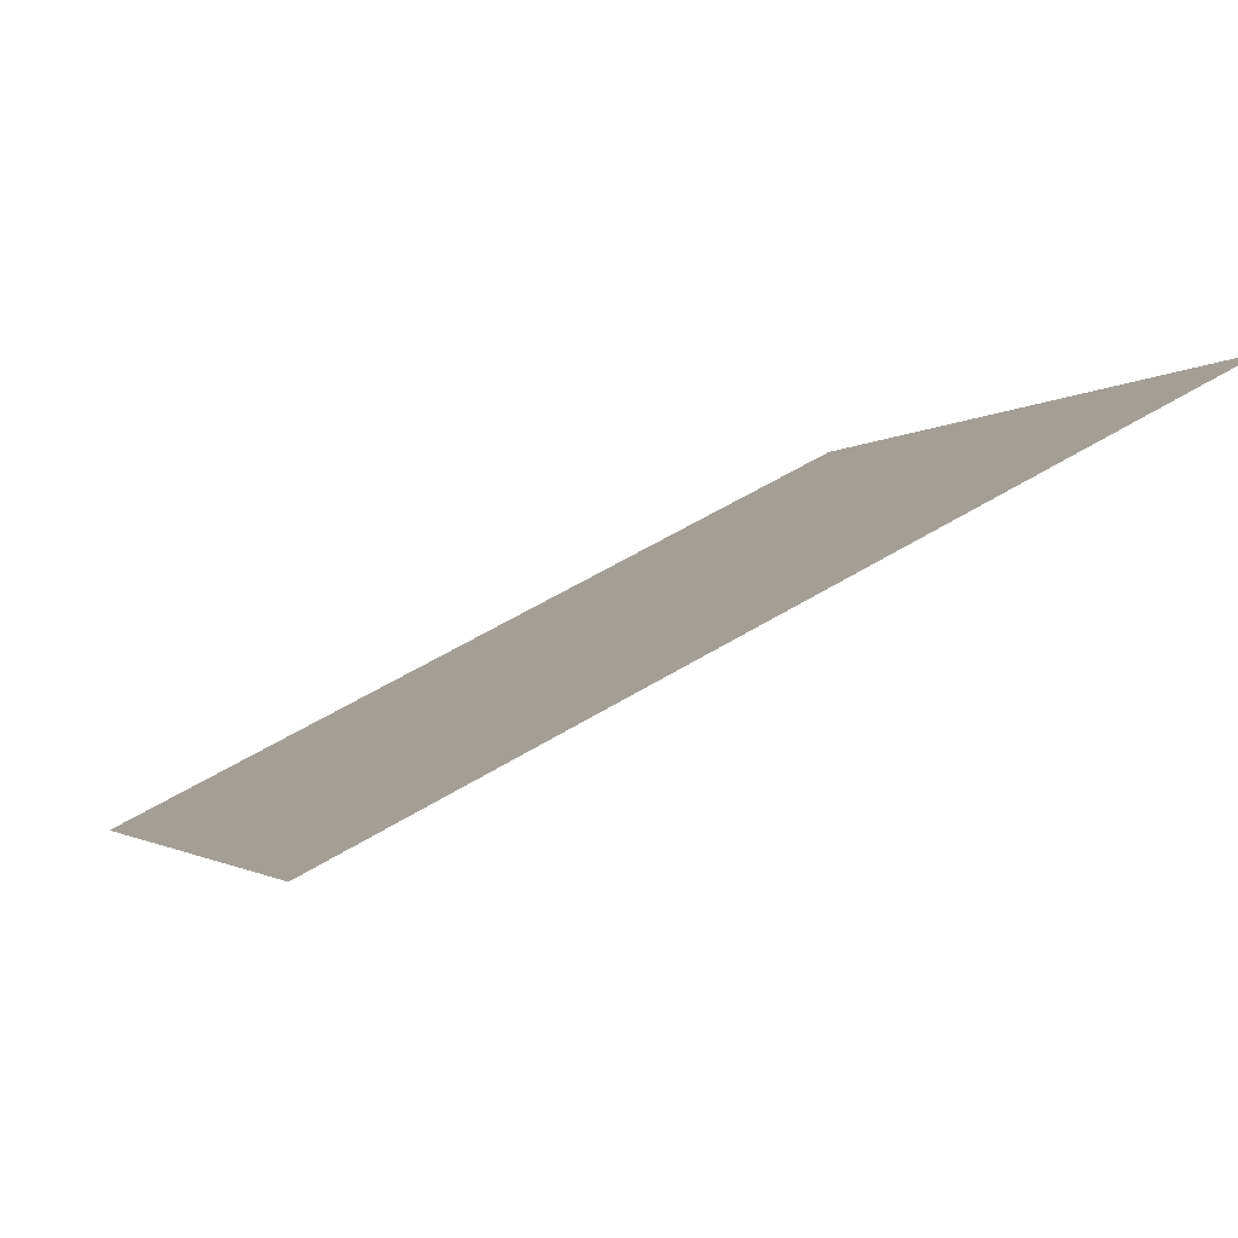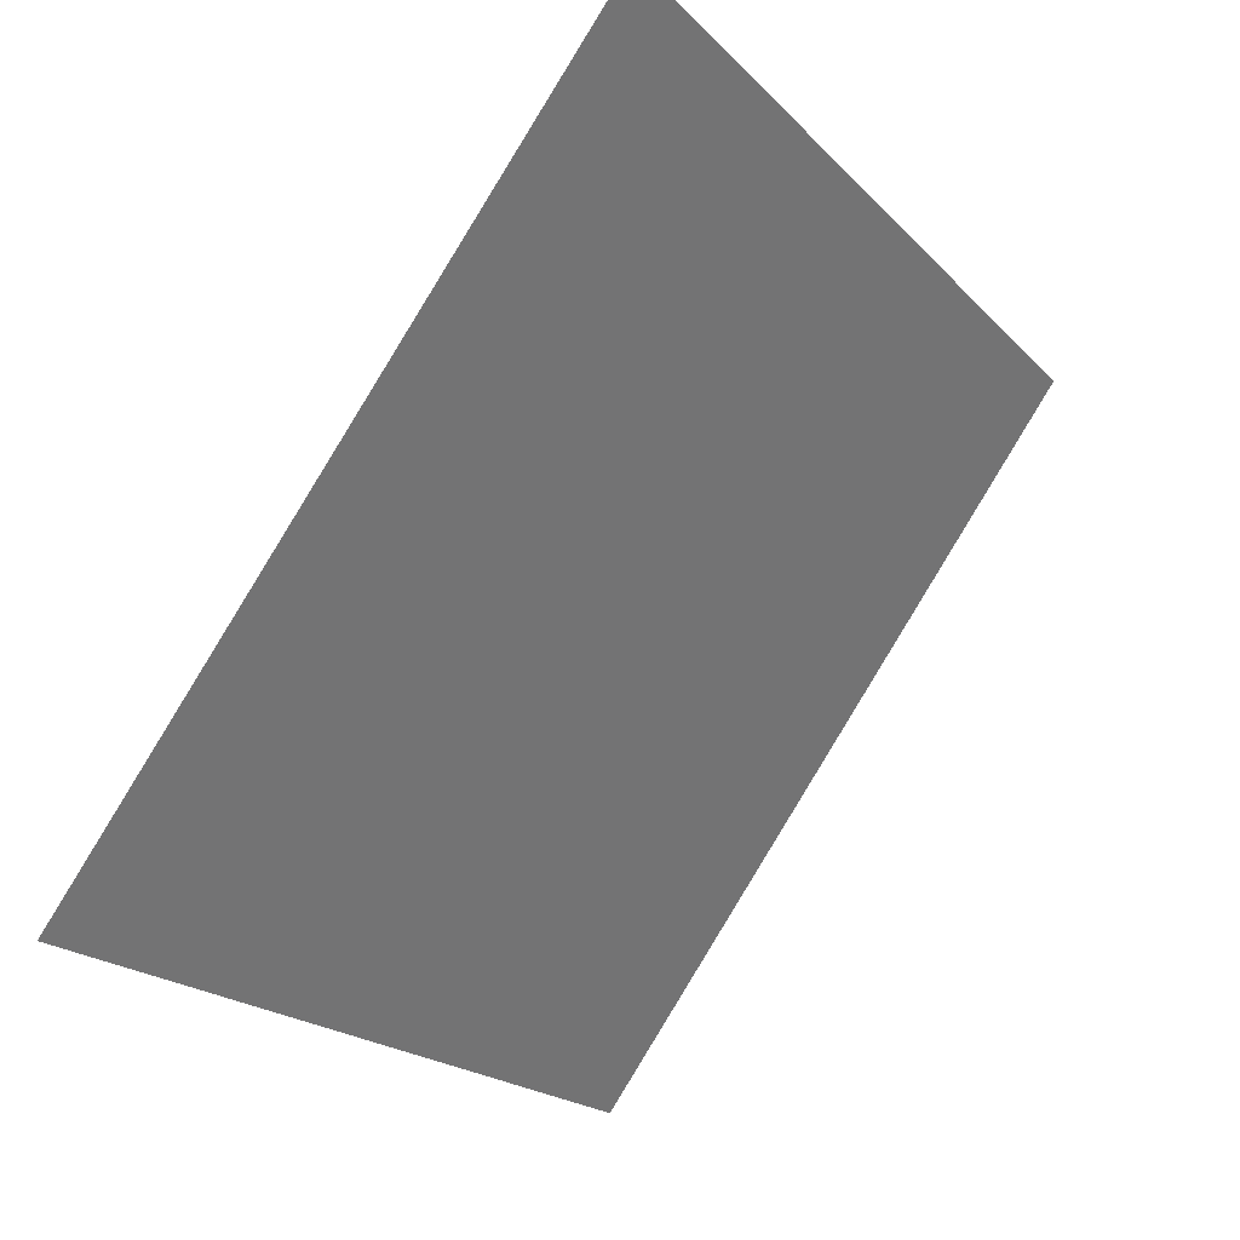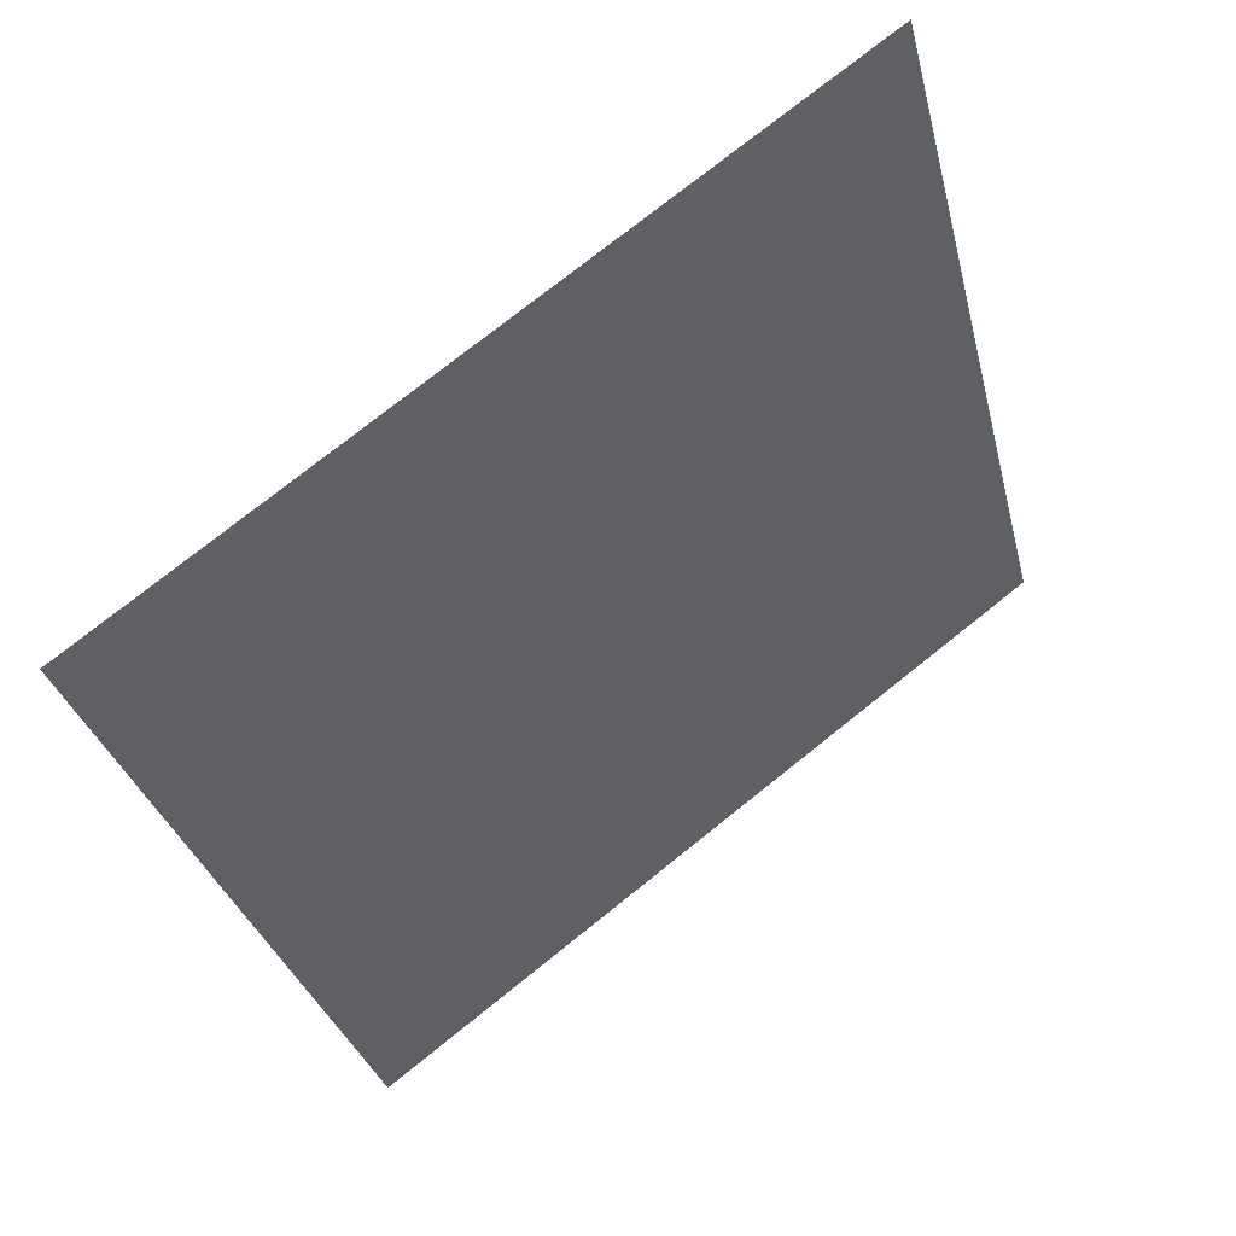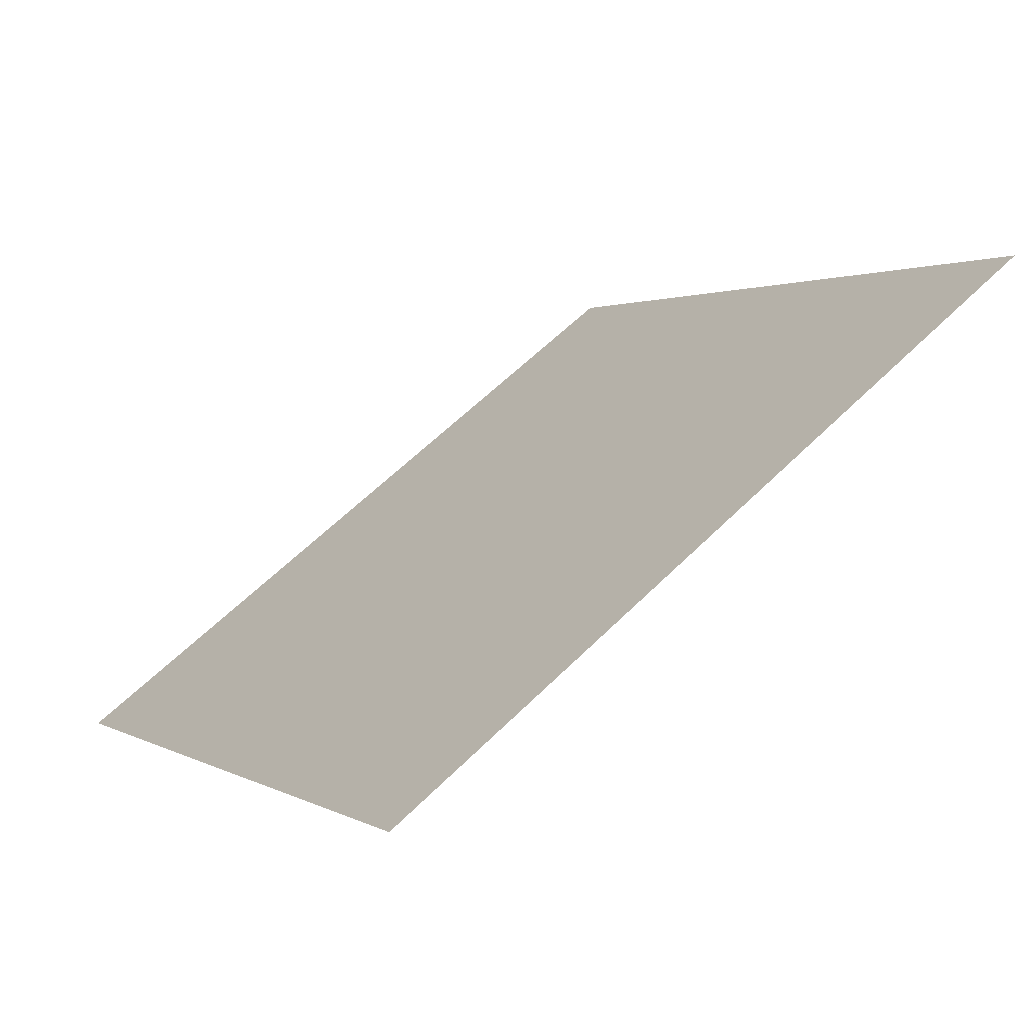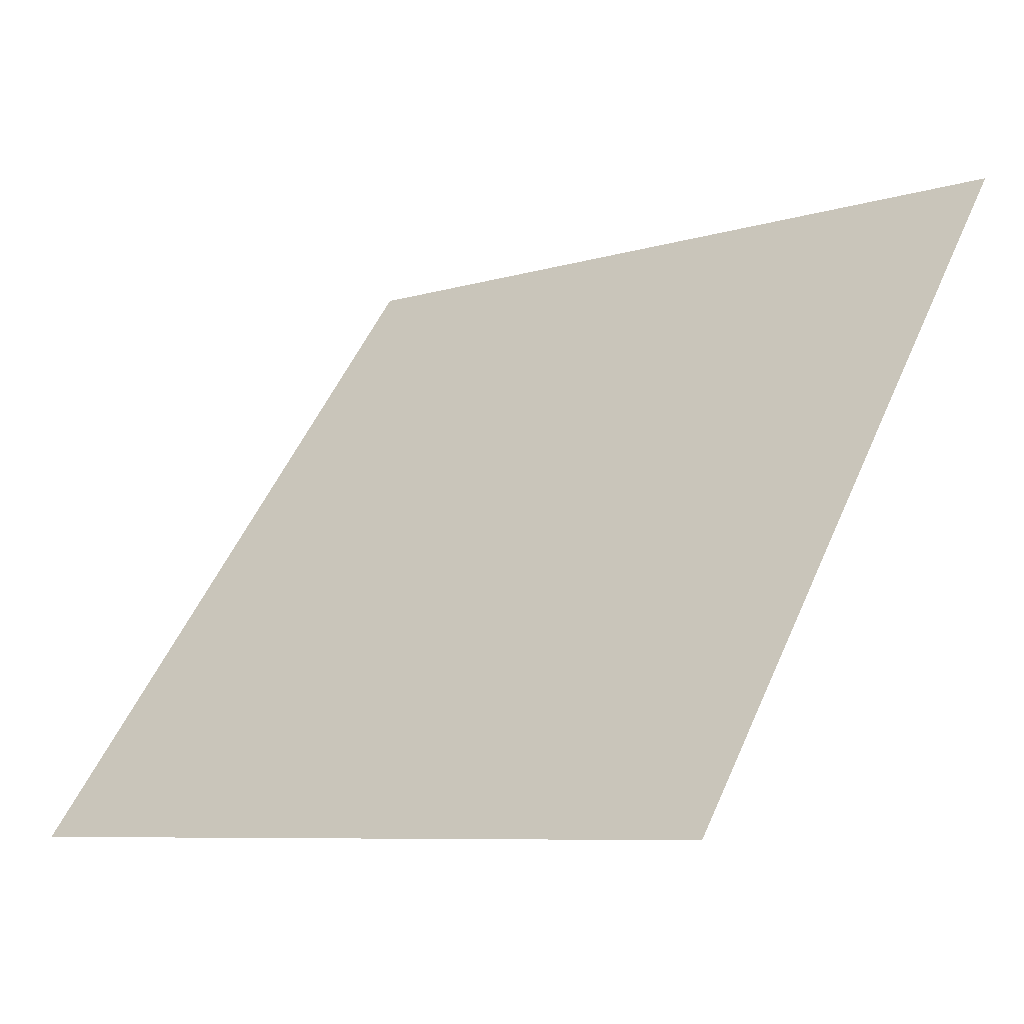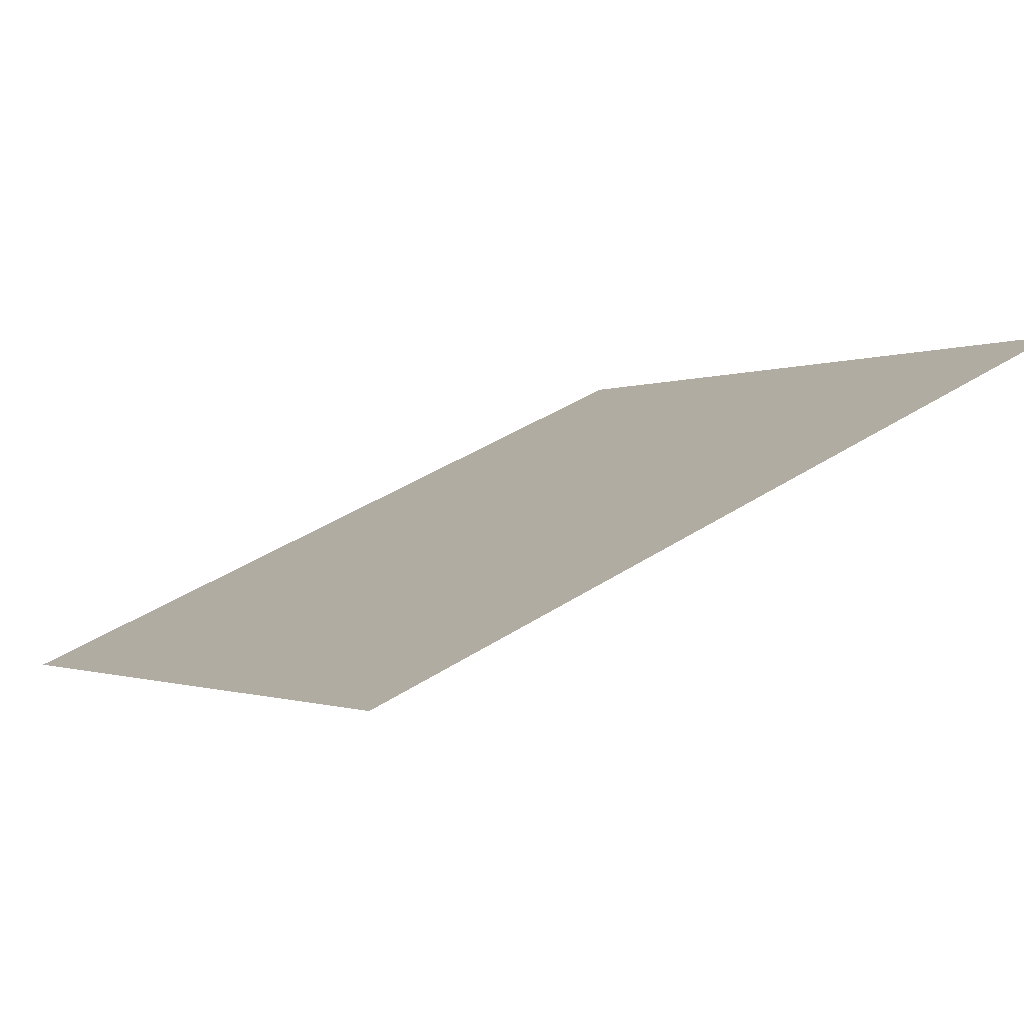
<metadata>
{"format":"obj","ext":"obj","renderer":"f3d","projection":"perspective","resolution":1024,"background":"white","views":[{"elev":55.7,"azim":146.1,"up":"+Z"},{"elev":-20.6,"azim":118.3,"up":"+Z"},{"elev":-30.6,"azim":-76.0,"up":"+Y"},{"elev":3.0,"azim":-116.9,"up":"+Y"},{"elev":-8.7,"azim":39.2,"up":"+Z"},{"elev":42.9,"azim":-37.8,"up":"+Y"}]}
</metadata>
<code>
v 0.1907 0.5769 0.232
v 0.1842 0.5771 0.2321
v 0.1843 0.581 0.2374
v 0.1909 0.5809 0.2373
f 4 3 2 1

</code>
